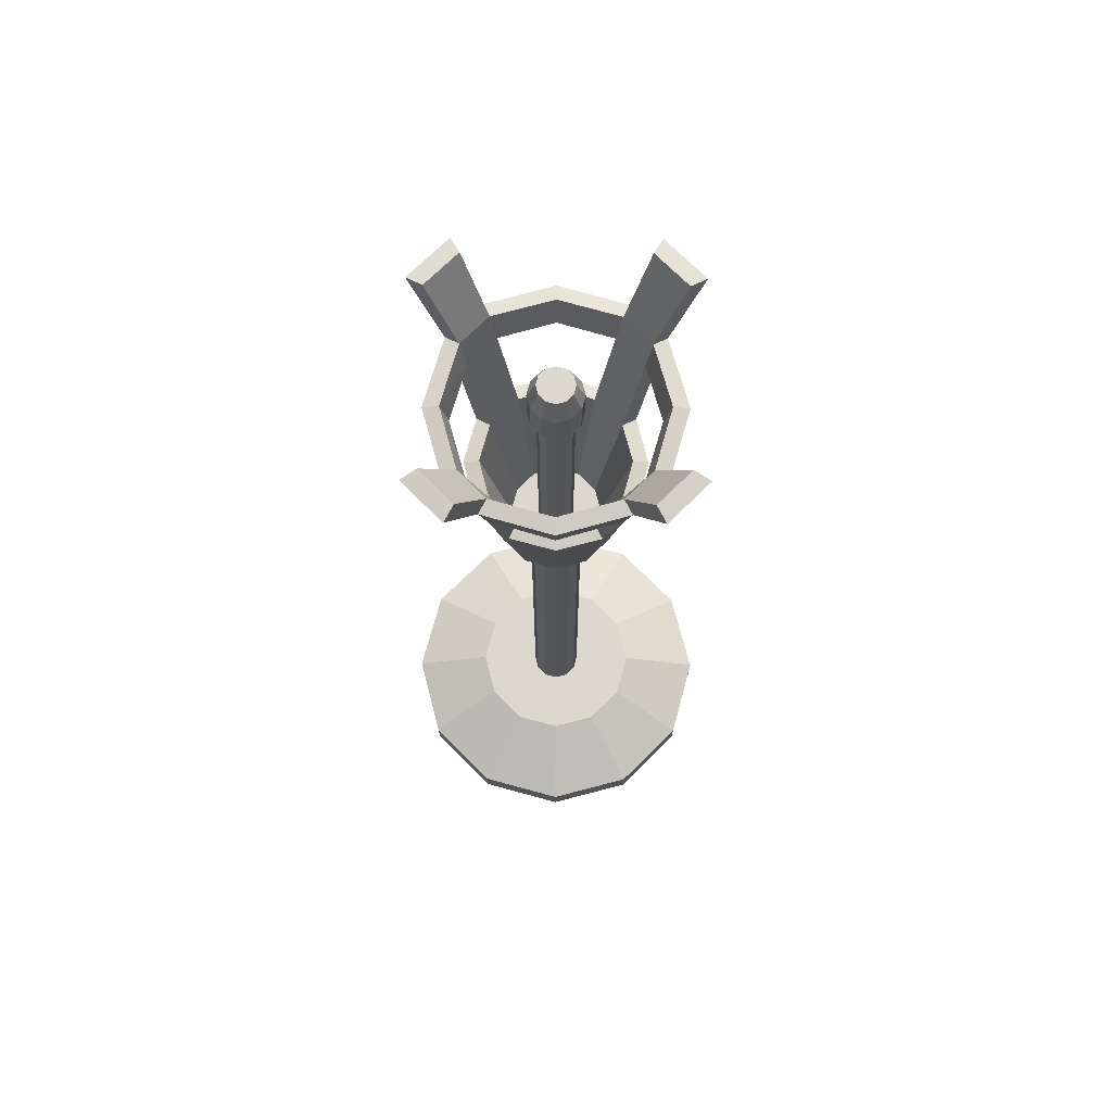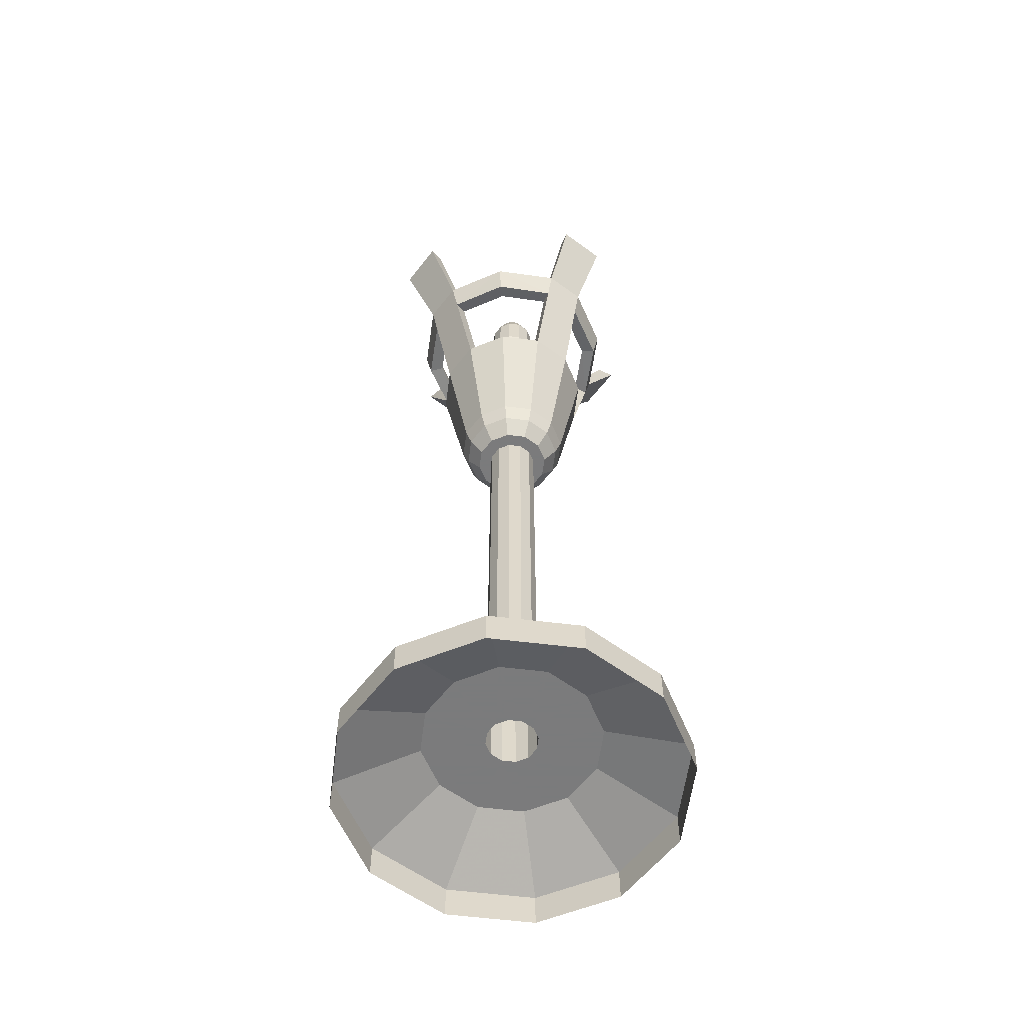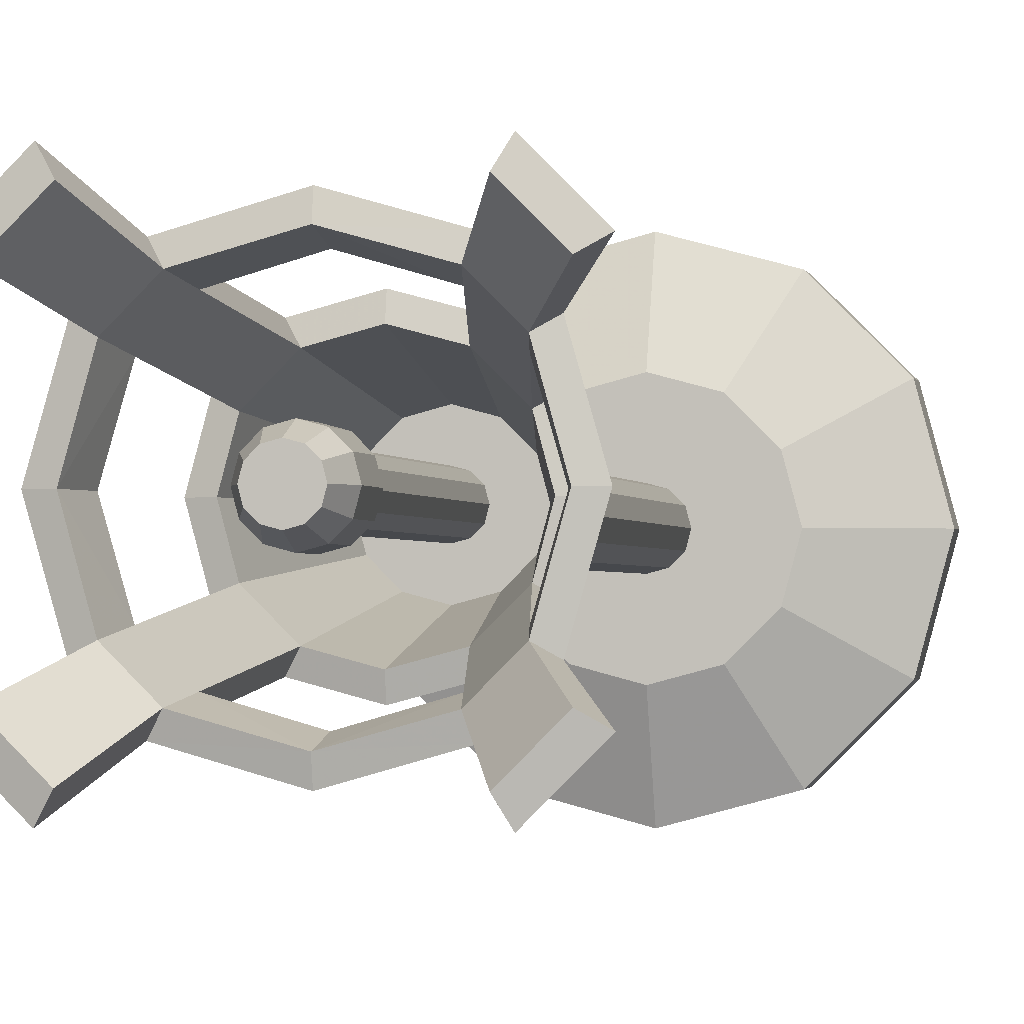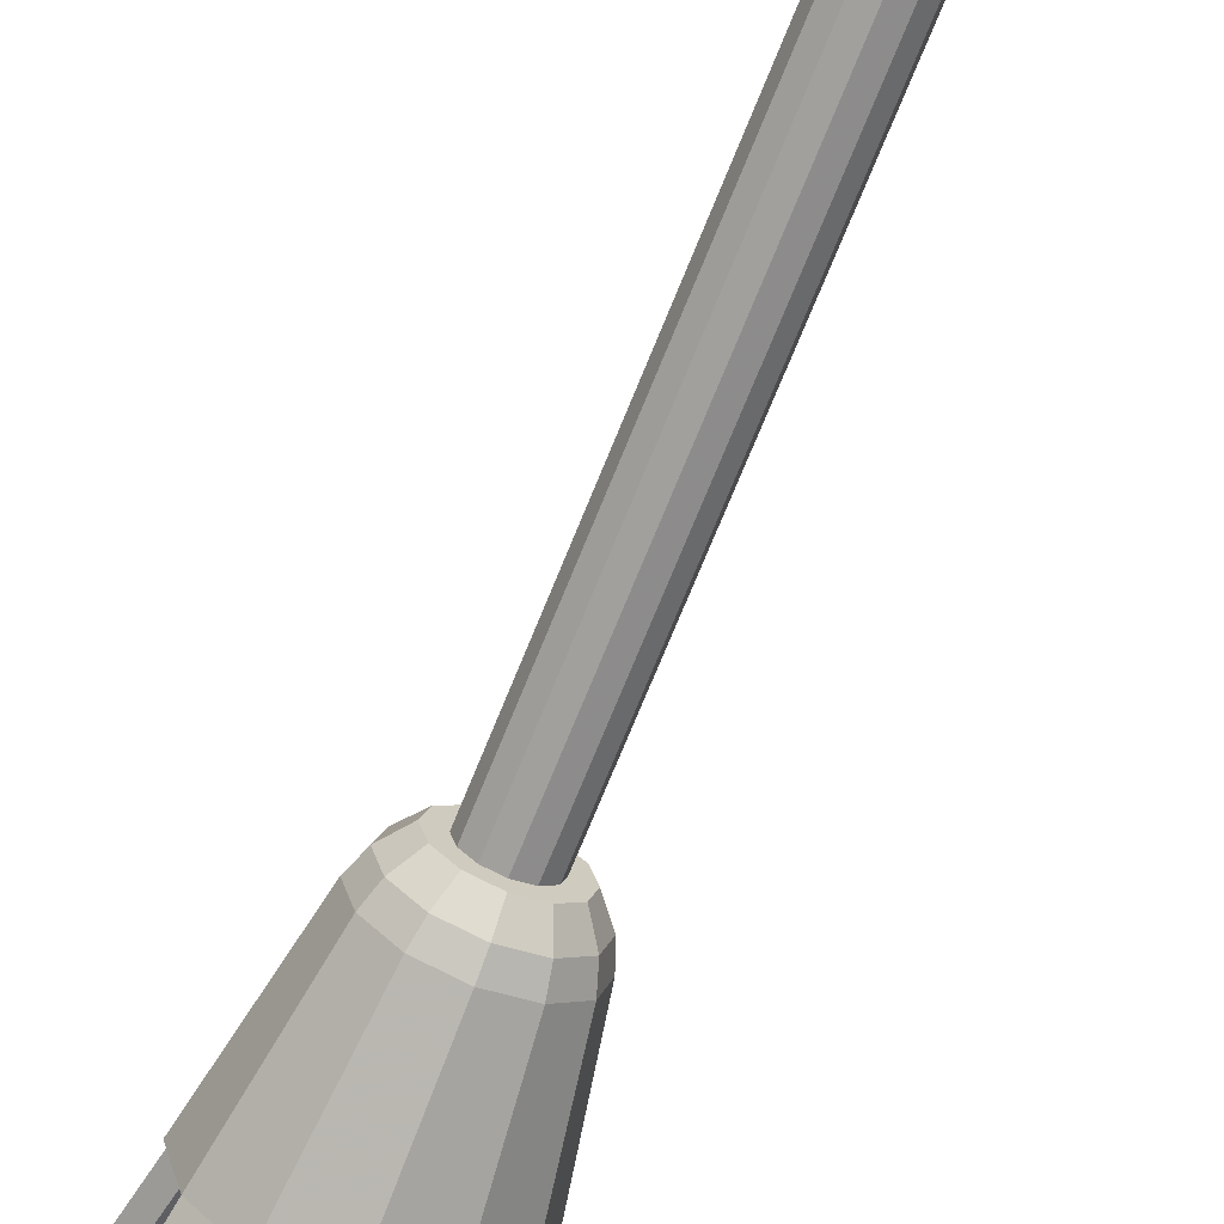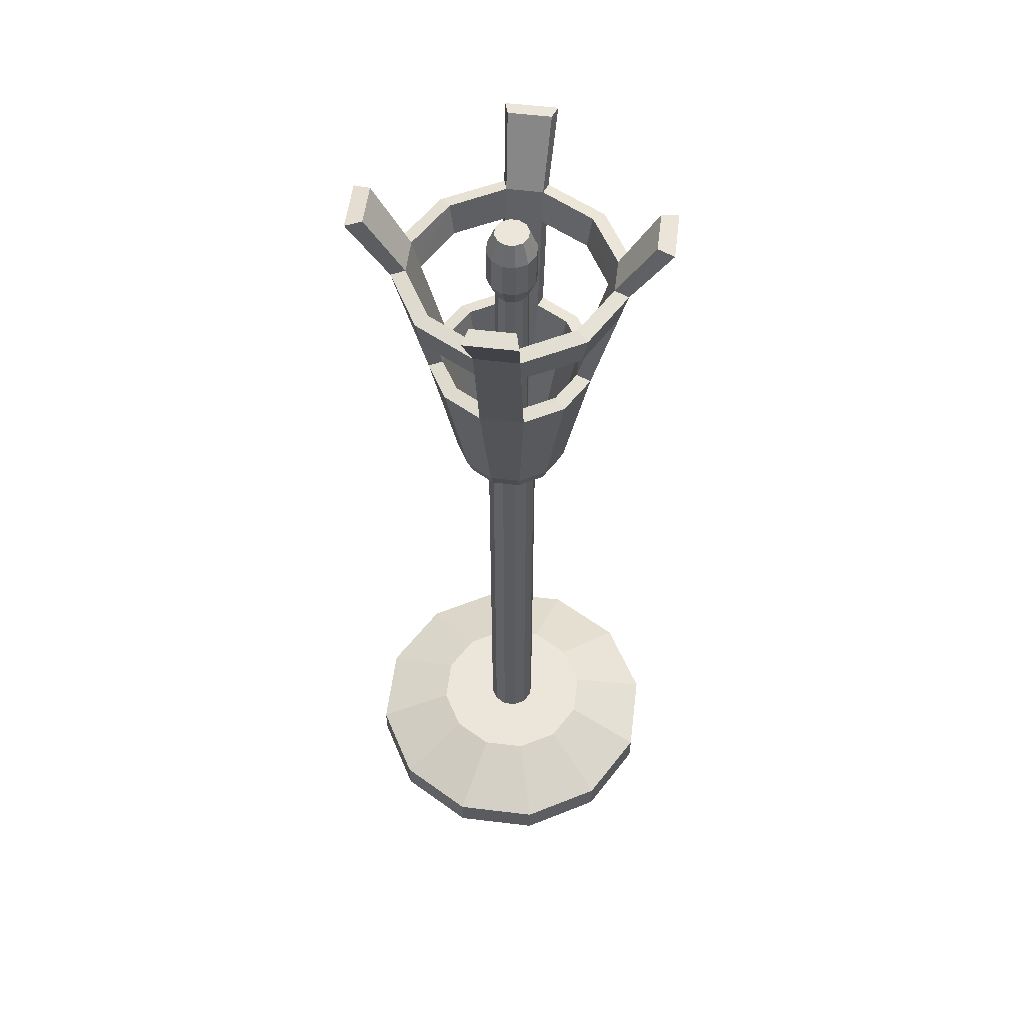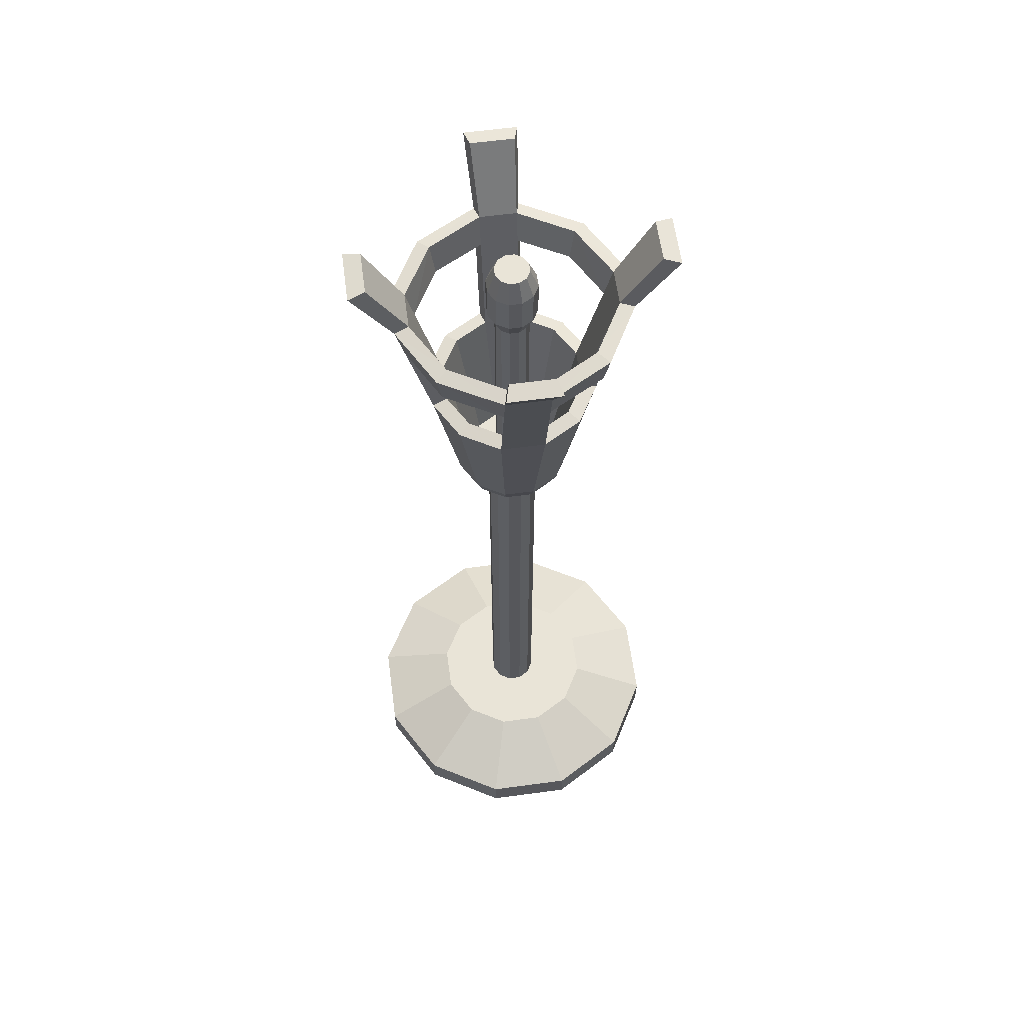
<metadata>
{"format":"obj","ext":"obj","renderer":"f3d","projection":"perspective","resolution":1024,"background":"white","views":[{"elev":72.2,"azim":-179.7,"up":"+Y"},{"elev":-58.4,"azim":-82.3,"up":"+Y"},{"elev":-1.3,"azim":-169.5,"up":"+Z"},{"elev":-69.9,"azim":-21.8,"up":"+Z"},{"elev":55.8,"azim":142.2,"up":"+Y"},{"elev":61.2,"azim":-52.8,"up":"+Y"}]}
</metadata>
<code>
v -0.1251 2.245 0.2165
v -0.08725 1.846 0.151
v -7.1e-05 1.846 0.1744
v -7.1e-05 2.245 0.25
v -0.2166 2.245 0.125
v -0.1511 1.846 0.08718
v -0.1744 1.846 0
v -0.2501 2.245 0
v -0.2166 2.245 -0.125
v -0.1511 1.846 -0.08718
v -0.08725 1.846 -0.151
v -0.1251 2.245 -0.2165
v -7.1e-05 1.846 -0.1744
v -7.1e-05 2.245 -0.25
v 0.0871 1.846 -0.151
v 0.1249 2.245 -0.2165
v 0.1509 1.846 -0.08718
v 0.2164 2.245 -0.125
v 0.1743 1.846 0
v 0.2499 2.245 0
v 0.2164 2.245 0.125
v 0.1509 1.846 0.08718
v 0.1249 2.245 0.2165
v 0.0871 1.846 0.151
v -0.05761 1.745 0.09972
v -3.6e-05 1.745 0.1151
v -7.1e-05 1.795 0.1553
v -0.07772 1.795 0.1345
v -0.09976 1.745 0.05756
v -0.1346 1.795 0.07765
v -0.1152 1.745 0
v -0.1554 1.795 0
v -0.1346 1.795 -0.07765
v -0.09975 1.745 -0.05757
v -0.07772 1.795 -0.1345
v -0.05761 1.745 -0.09972
v -7.1e-05 1.795 -0.1553
v -3.6e-05 1.745 -0.1151
v 0.07757 1.795 -0.1345
v 0.05754 1.745 -0.09972
v 0.1344 1.795 -0.07765
v 0.09967 1.745 -0.05759
v 0.1552 1.795 0
v 0.1151 1.745 0
v 0.09968 1.745 0.05757
v 0.1344 1.795 0.07765
v 0.05754 1.745 0.09972
v 0.07757 1.795 0.1345
v -0.0375 1.745 0.06495
v 0 1.745 0.075
v -0.06497 1.745 0.03747
v -0.075 1.745 0
v -0.06495 1.745 -0.0375
v -0.0375 1.745 -0.06495
v 0 1.745 -0.075
v 0.0375 1.745 -0.06495
v 0.06493 1.745 -0.03753
v 0.075 1.745 0
v 0.06495 1.745 0.0375
v 0.0375 1.745 0.06495
v 0.372 2.828 0.2643
v 0.3282 2.838 0.239
v 0.239 2.838 0.3283
v 0.2642 2.828 0.3721
v 0.1912 2.634 0.2828
v 0.2827 2.634 0.1913
v 0.1697 2.644 0.2456
v 0.2455 2.644 0.1698
v -0.2391 2.838 0.3283
v -0.3284 2.838 0.239
v -0.3722 2.828 0.2643
v -0.2644 2.828 0.3721
v -0.2457 2.644 0.1698
v -0.2829 2.634 0.1913
v -0.1699 2.644 0.2456
v -0.1914 2.634 0.2828
v -0.3722 2.828 -0.2643
v -0.3284 2.838 -0.239
v -0.2391 2.838 -0.3283
v -0.2644 2.828 -0.3721
v -0.1914 2.634 -0.2828
v -0.2829 2.634 -0.1913
v -0.1699 2.644 -0.2456
v -0.2457 2.644 -0.1698
v 0.2642 2.828 -0.3721
v 0.239 2.838 -0.3283
v 0.3282 2.838 -0.239
v 0.372 2.828 -0.2643
v 0.2455 2.644 -0.1698
v 0.2827 2.634 -0.1913
v 0.1697 2.644 -0.2456
v 0.1912 2.634 -0.2828
v -0.03694 2.717 0.06393
v -0.02508 2.781 0.04339
v -0.04342 2.781 0.02505
v -0.06396 2.717 0.03691
v -2.1e-05 2.717 0.07381
v -1.7e-05 2.781 0.0501
v 0.0369 2.717 0.06391
v 0.02505 2.781 0.04338
v 0.0434 2.781 0.02504
v 0.06394 2.717 0.03689
v 0.05012 2.781 -2.2e-05
v 0.07384 2.717 -2.5e-05
v 0.04341 2.781 -0.02508
v 0.06395 2.717 -0.03694
v 0.03693 2.717 -0.06395
v 0.02507 2.781 -0.04342
v 8e-06 2.717 -0.07383
v 3e-06 2.781 -0.05013
v -0.03692 2.717 -0.06393
v -0.02506 2.781 -0.04341
v -0.04341 2.781 -0.02506
v -0.06395 2.717 -0.03691
v -0.05013 2.781 -2e-06
v -0.07385 2.717 3e-06
v -0.03691 2.605 -0.06393
v -0.06395 2.605 -0.03691
v -0.02506 2.547 -0.0434
v -0.04341 2.547 -0.02506
v 1e-05 2.605 -0.07383
v 6e-06 2.547 -0.05012
v 0.03693 2.605 -0.06395
v 0.02507 2.547 -0.04341
v 0.06395 2.605 -0.03694
v 0.04341 2.547 -0.02508
v 0.07384 2.605 -2.2e-05
v 0.05013 2.547 -1.6e-05
v 0.06394 2.605 0.03689
v 0.0434 2.547 0.02504
v 0.03691 2.605 0.06391
v 0.02505 2.547 0.04339
v -1.9e-05 2.605 0.07381
v -1.4e-05 2.547 0.05011
v -0.03694 2.605 0.06393
v -0.02508 2.547 0.0434
v -0.06396 2.605 0.03691
v -0.04342 2.547 0.02505
v -0.07385 2.605 6e-06
v -0.05013 2.547 3e-06
v -0.02505 1.848 -0.04338
v -0.0434 1.848 -0.02504
v 1.7e-05 1.848 -0.0501
v 0.02508 1.848 -0.04339
v 0.04341 1.848 -0.02507
v 0.05013 1.848 2e-06
v 0.04341 1.848 0.02506
v 0.02506 1.848 0.04341
v -3e-06 1.848 0.05013
v -0.02507 1.848 0.04342
v -0.04342 1.848 0.02506
v -0.05012 1.848 2.2e-05
v -0.1122 1.848 -0.06471
v -0.1295 1.848 0
v -0.1122 1.848 0.06471
v -0.06478 1.848 -0.1121
v -0.06478 1.848 0.1121
v -7.1e-05 1.848 -0.1294
v -7.1e-05 1.848 0.1294
v 0.06464 1.848 -0.1121
v 0.06464 1.848 0.1121
v 0.112 1.848 -0.06471
v 0.112 1.848 0.06471
v 0.1294 1.848 0
v 0.06495 0.2 0.0375
v 0.075 0.2 0
v -0.06495 0.2 -0.0375
v -0.075 0.2 0
v 0.5 0.1 0
v 0.5 0 0
v 0.433 0 -0.25
v 0.433 0.1 -0.25
v 0.25 0 -0.433
v 0.25 0.1 -0.433
v 0.433 0.1 0.25
v 0.433 -0 0.25
v 0.25 0.1 0.433
v 0.25 -0 0.433
v 0 0 -0.5
v 0 0.1 -0.5
v 0 0.1 0.5
v 0 -0 0.5
v -0.25 0.1 0.433
v -0.25 -0 0.433
v -0.433 0.1 0.25
v -0.433 -0 0.25
v -0.5 0.1 0
v -0.5 0 0
v -0.433 0.1 -0.25
v -0.433 0 -0.25
v -0.25 0.1 -0.433
v -0.25 0 -0.433
v 0.2588 0.2 0
v 0.2241 0.2 0.1294
v 0.1294 0.2 0.2241
v 0 0.2 0.2588
v -0.1294 0.2 0.2241
v -0.2241 0.2 0.1294
v -0.2588 0.2 0
v -0.2241 0.2 -0.1294
v -0.1294 0.2 -0.2241
v 0 0.2 -0.2588
v 0.1294 0.2 -0.2241
v 0.2241 0.2 -0.1294
v 0 0.2 0.075
v -0.0375 0.2 0.06495
v 0.0375 0.2 0.06495
v -0.06495 0.2 0.0375
v 0.06495 0.2 -0.0375
v -0.0375 0.2 -0.06495
v 0.0375 0.2 -0.06495
v 0 0.2 -0.075
v 0.2661 2.537 0.1747
v 0.229 2.547 0.1532
v 0.2733 2.547 0
v 0.3177 2.537 0
v 0.229 2.547 -0.1532
v 0.2661 2.537 -0.1747
v 0.293 2.644 0
v 0.3374 2.634 0
v -7.1e-05 2.547 -0.2733
v -0.1533 2.547 -0.229
v -0.1748 2.537 -0.2662
v -7.1e-05 2.537 -0.3177
v 0.1746 2.537 -0.2662
v 0.1532 2.547 -0.229
v -7.1e-05 2.634 -0.3375
v -7.1e-05 2.644 -0.2931
v -0.2734 2.547 0
v -0.2291 2.547 0.1532
v -0.2663 2.537 0.1747
v -0.3178 2.537 0
v -0.2663 2.537 -0.1747
v -0.2291 2.547 -0.1532
v -0.3376 2.634 0
v -0.2932 2.644 0
v -7.1e-05 2.547 0.2733
v 0.1532 2.547 0.229
v 0.1746 2.537 0.2662
v -7.1e-05 2.537 0.3177
v -0.1748 2.537 0.2662
v -0.1533 2.547 0.229
v -7.1e-05 2.634 0.3375
v -7.1e-05 2.644 0.2931
v 0.1035 2.255 0.1793
v 0.1792 2.255 0.1035
v -0.1794 2.255 0.1035
v -0.1036 2.255 0.1793
v -0.1036 2.255 -0.1793
v -0.1794 2.255 -0.1035
v 0.1792 2.255 -0.1035
v 0.1035 2.255 -0.1793
v -7.1e-05 2.255 0.2071
v -0.2071 2.255 0
v 0.207 2.255 0
v -7.1e-05 2.255 -0.2071
g torchholdermesh
f 1 2 3 4
f 2 1 5 6
f 7 6 5 8
f 9 10 7 8
f 11 10 9 12
f 13 11 12 14
f 15 13 14 16
f 17 15 16 18
f 19 17 18 20
f 21 22 19 20
f 23 24 22 21
f 3 24 23 4
f 25 26 27 28
f 29 25 28 30
f 31 29 30 32
f 33 34 31 32
f 35 36 34 33
f 37 38 36 35
f 39 40 38 37
f 41 42 40 39
f 43 44 42 41
f 45 44 43 46
f 47 45 46 48
f 26 47 48 27
f 2 28 27 3
f 30 28 2 6
f 32 30 6 7
f 33 32 7 10
f 11 35 33 10
f 37 35 11 13
f 15 39 37 13
f 41 39 15 17
f 43 41 17 19
f 22 46 43 19
f 48 46 22 24
f 27 48 24 3
f 49 50 26 25
f 51 49 25 29
f 31 52 51 29
f 34 53 52 31
f 36 54 53 34
f 38 55 54 36
f 40 56 55 38
f 42 57 56 40
f 58 57 42 44
f 59 58 44 45
f 60 59 45 47
f 50 60 47 26
f 61 62 63 64
f 64 65 66 61
f 63 67 65 64
f 66 68 62 61
f 62 68 67 63
f 69 70 71 72
f 70 73 74 71
f 75 73 70 69
f 74 76 72 71
f 76 75 69 72
f 77 78 79 80
f 80 81 82 77
f 79 83 81 80
f 82 84 78 77
f 84 83 79 78
f 85 86 87 88
f 87 89 90 88
f 86 91 89 87
f 90 92 85 88
f 92 91 86 85
f 93 94 95 96
f 97 98 94 93
f 99 100 98 97
f 101 100 99 102
f 103 101 102 104
f 105 103 104 106
f 107 108 105 106
f 109 110 108 107
f 111 112 110 109
f 113 112 111 114
f 115 113 114 116
f 95 115 116 96
f 108 101 103 105
f 110 100 101 108
f 112 98 100 110
f 113 94 98 112
f 115 95 94 113
f 114 111 117 118
f 117 119 120 118
f 109 121 117 111
f 122 119 117 121
f 107 123 121 109
f 124 122 121 123
f 106 125 123 107
f 126 124 123 125
f 125 106 104 127
f 127 128 126 125
f 127 104 102 129
f 129 130 128 127
f 99 131 129 102
f 131 132 130 129
f 99 97 133 131
f 134 132 131 133
f 97 93 135 133
f 136 134 133 135
f 93 96 137 135
f 138 136 135 137
f 139 137 96 116
f 139 140 138 137
f 118 139 116 114
f 118 120 140 139
f 120 119 141 142
f 141 119 122 143
f 124 144 143 122
f 126 145 144 124
f 145 126 128 146
f 130 147 146 128
f 132 148 147 130
f 149 148 132 134
f 134 136 150 149
f 136 138 151 150
f 152 151 138 140
f 140 120 142 152
f 152 142 153 154
f 155 151 152 154
f 142 141 156 153
f 157 150 151 155
f 141 143 158 156
f 159 149 150 157
f 143 144 160 158
f 161 148 149 159
f 144 145 162 160
f 163 147 148 161
f 145 146 164 162
f 164 146 147 163
f 165 166 58 59
f 167 168 52 53
f 169 170 171 172
f 172 171 173 174
f 175 176 170 169
f 177 178 176 175
f 174 173 179 180
f 178 177 181 182
f 181 183 184 182
f 185 186 184 183
f 187 188 186 185
f 189 190 188 187
f 191 192 190 189
f 180 179 192 191
f 193 194 175 169
f 194 195 177 175
f 177 195 196 181
f 196 197 183 181
f 183 197 198 185
f 185 198 199 187
f 199 200 189 187
f 200 201 191 189
f 191 201 202 180
f 202 203 174 180
f 174 203 204 172
f 172 204 193 169
f 205 206 197 196
f 207 205 196 195
f 206 208 198 197
f 165 207 195 194
f 199 198 208 168
f 193 166 165 194
f 167 200 199 168
f 209 166 193 204
f 210 201 200 167
f 203 211 209 204
f 212 202 201 210
f 202 212 211 203
f 57 58 166 209
f 56 57 209 211
f 56 211 212 55
f 55 212 210 54
f 54 210 167 53
f 52 168 208 51
f 51 208 206 49
f 49 206 205 50
f 50 205 207 60
f 59 60 207 165
f 213 214 215 216
f 215 217 218 216
f 219 215 214 68
f 217 215 219 89
f 219 68 66 220
f 90 89 219 220
f 213 216 220 66
f 220 216 218 90
f 221 222 223 224
f 225 226 221 224
f 227 224 223 81
f 225 224 227 92
f 81 83 228 227
f 228 91 92 227
f 222 221 228 83
f 228 221 226 91
f 229 230 231 232
f 233 234 229 232
f 235 232 231 74
f 233 232 235 82
f 74 73 236 235
f 236 84 82 235
f 230 229 236 73
f 236 229 234 84
f 237 238 239 240
f 241 242 237 240
f 243 240 239 65
f 241 240 243 76
f 65 67 244 243
f 244 75 76 243
f 238 237 244 67
f 244 237 242 75
f 66 65 239 213
f 67 68 214 238
f 73 75 242 230
f 76 74 231 241
f 82 81 223 233
f 83 84 234 222
f 89 91 226 217
f 92 90 218 225
f 213 239 23 21
f 239 238 245 23
f 246 214 213 21
f 238 214 246 245
f 231 230 247 5
f 230 242 248 247
f 5 1 241 231
f 241 1 248 242
f 233 223 12 9
f 223 222 249 12
f 250 234 233 9
f 222 234 250 249
f 218 217 251 18
f 217 226 252 251
f 225 218 18 16
f 252 226 225 16
f 245 161 159 253
f 159 157 248 253
f 246 163 161 245
f 248 157 155 247
f 247 155 154 254
f 164 163 246 255
f 162 164 255 251
f 154 153 250 254
f 250 153 156 249
f 160 162 251 252
f 158 160 252 256
f 156 158 256 249
f 255 246 21 20
f 23 245 253 4
f 248 1 4 253
f 5 247 254 8
f 254 250 9 8
f 12 249 256 14
f 14 256 252 16
f 18 251 255 20

</code>
